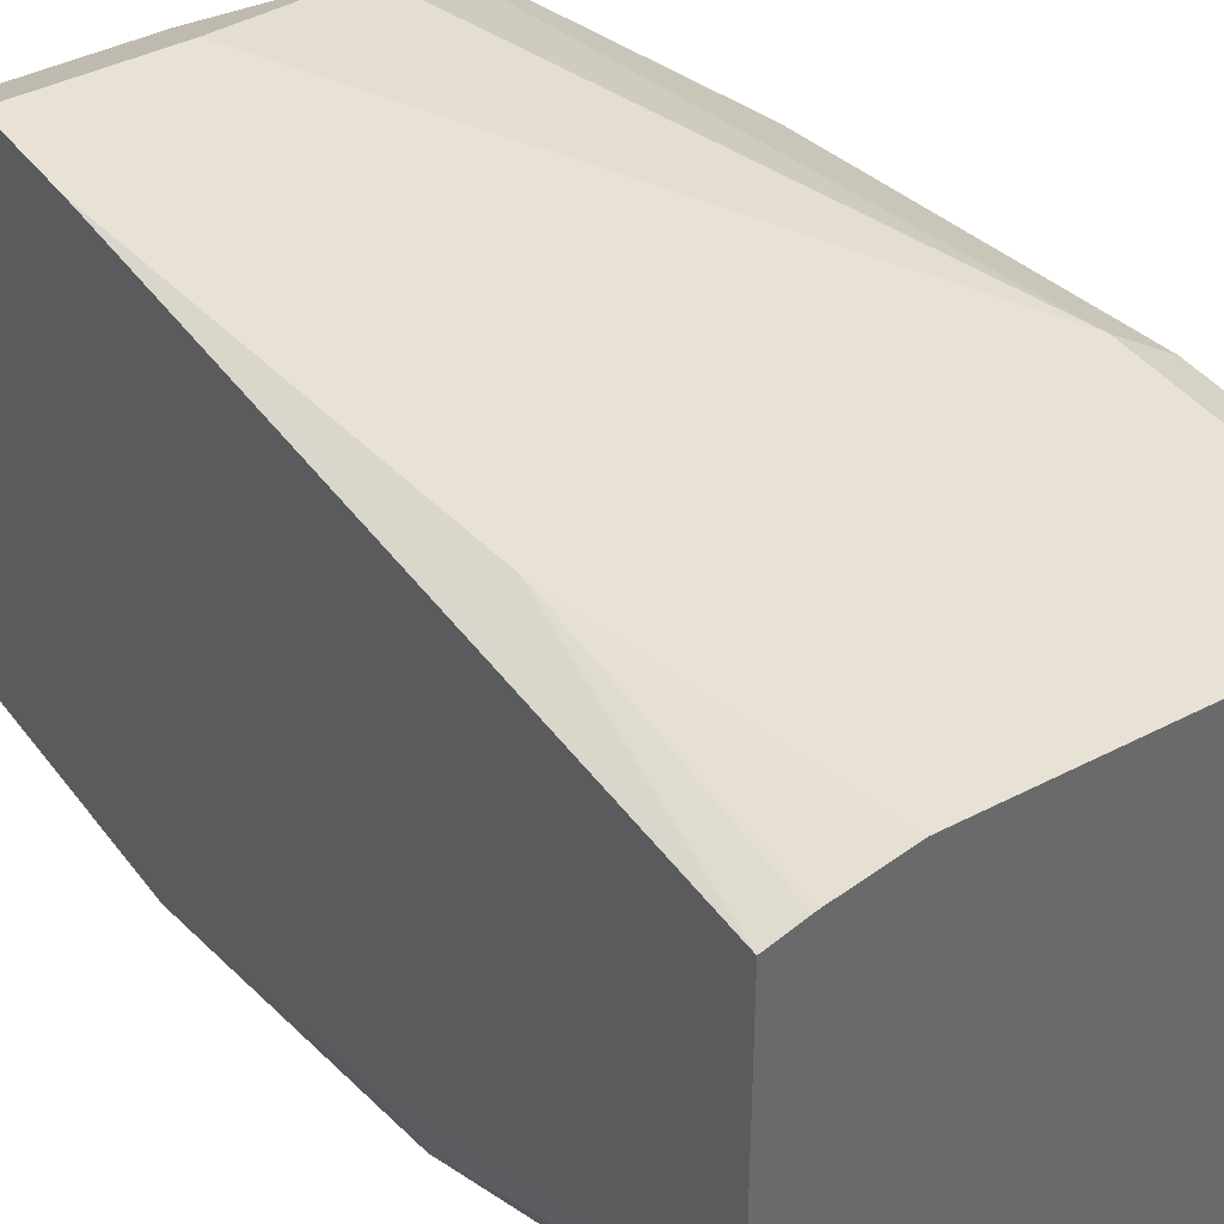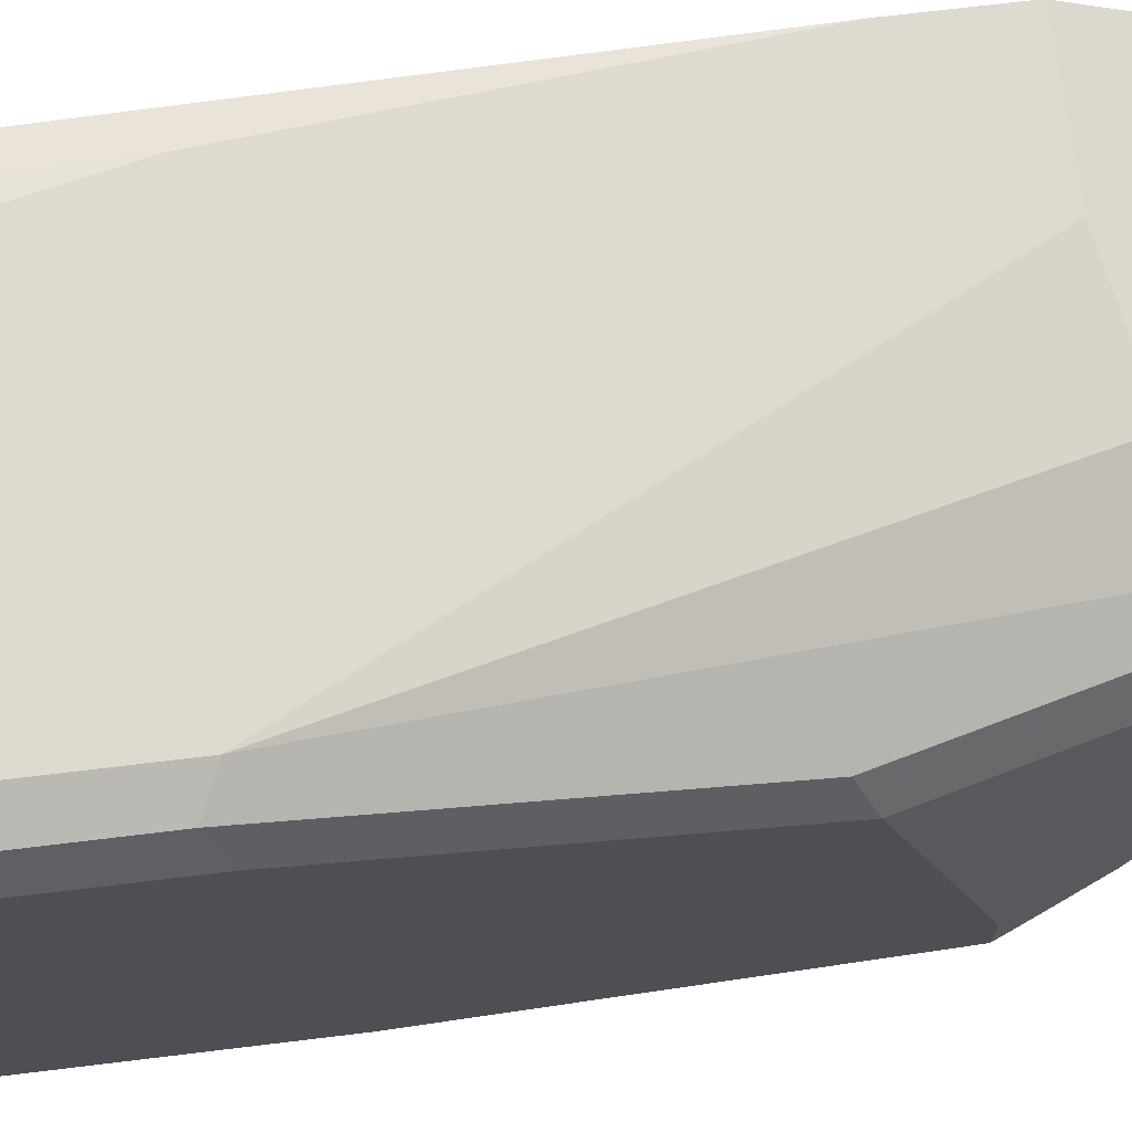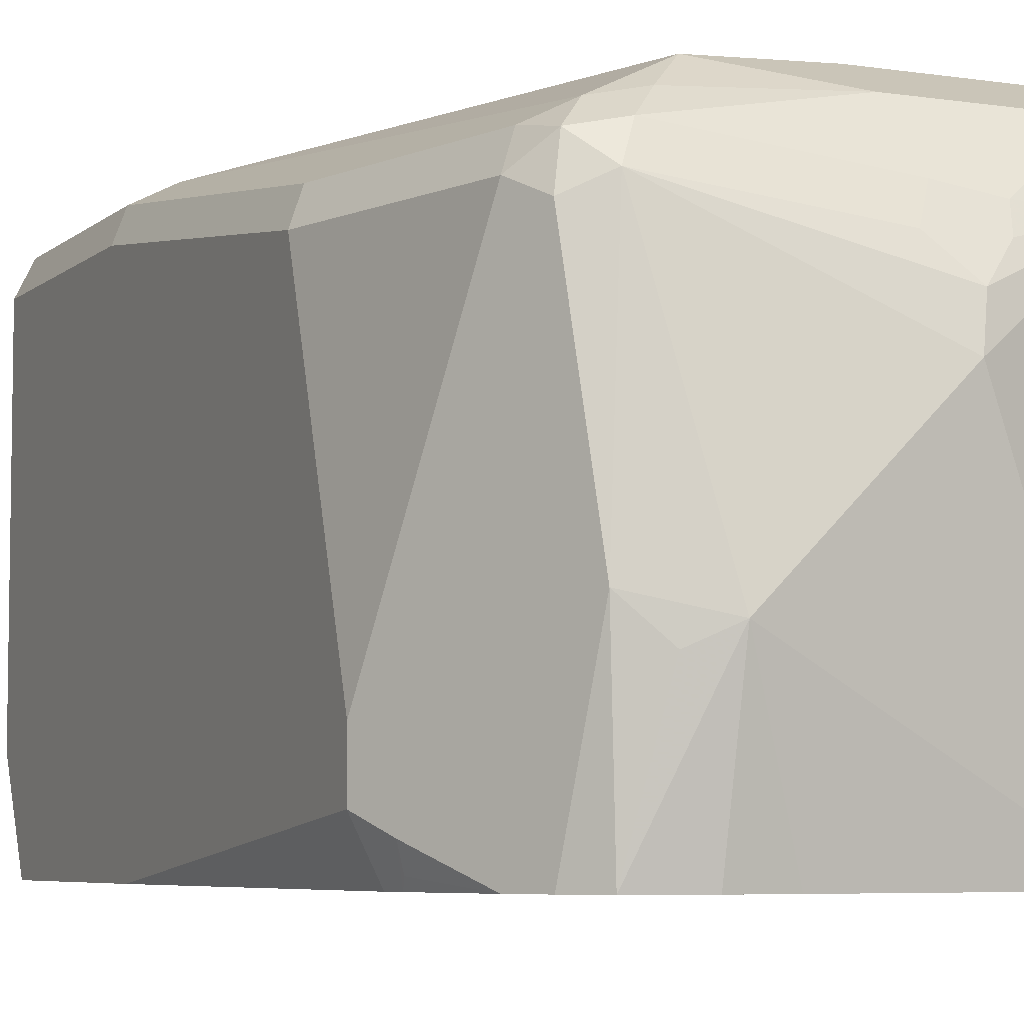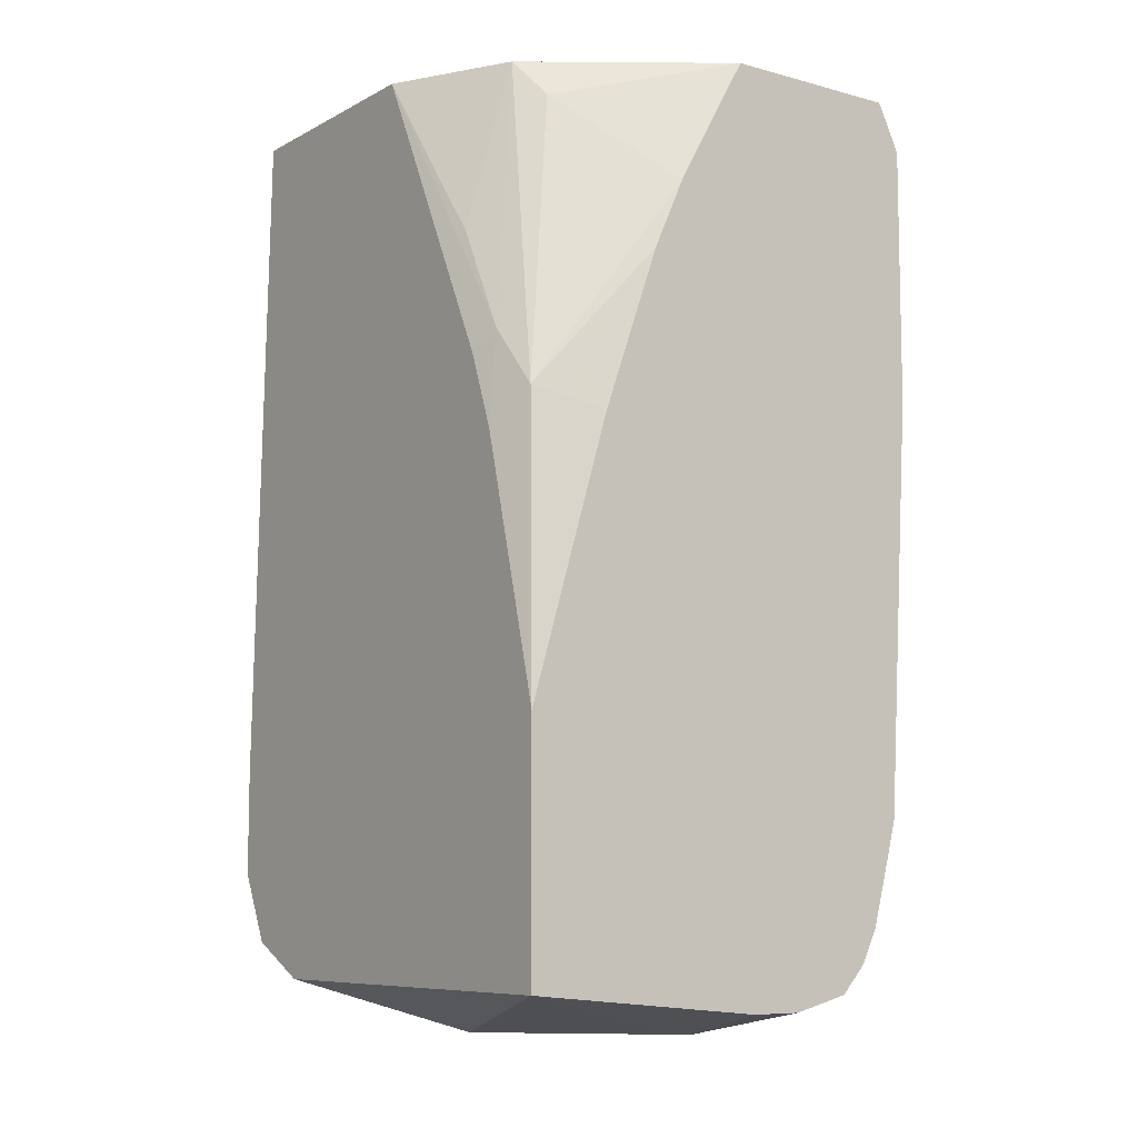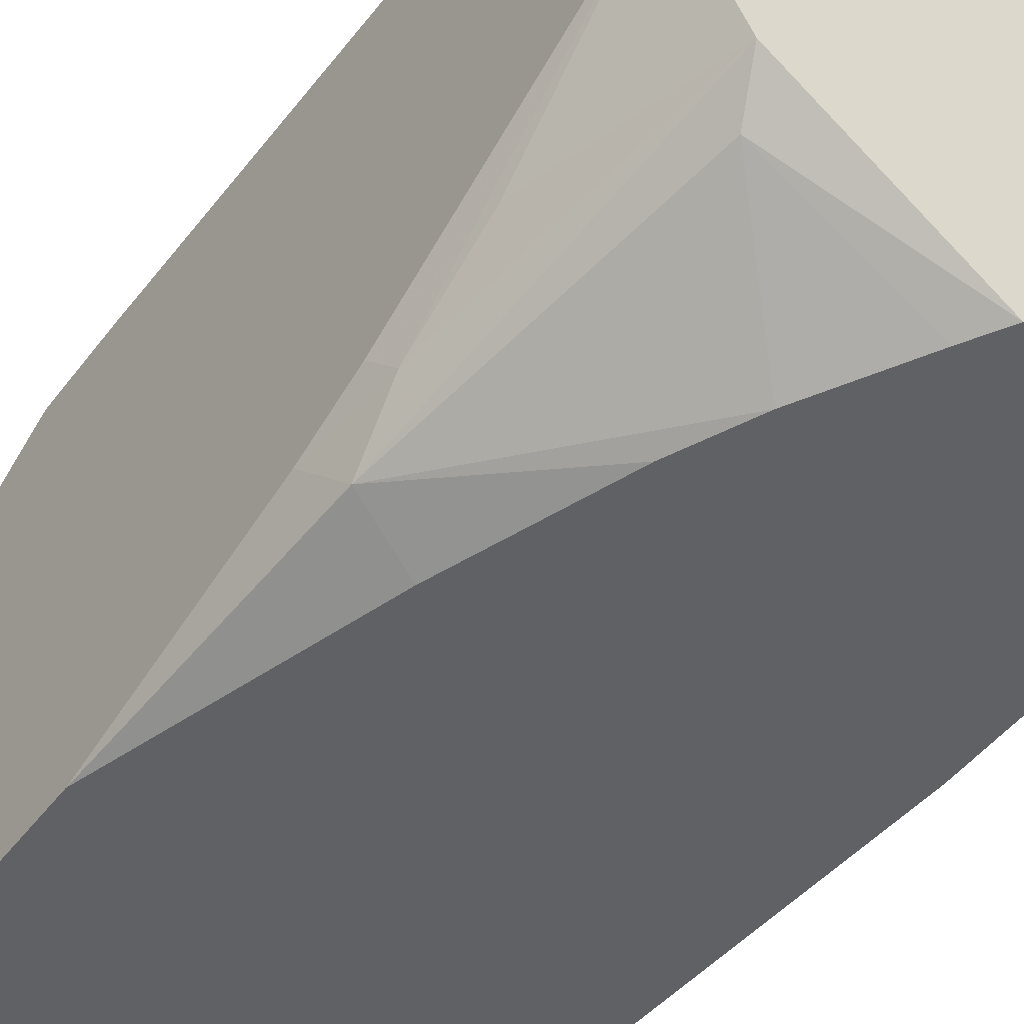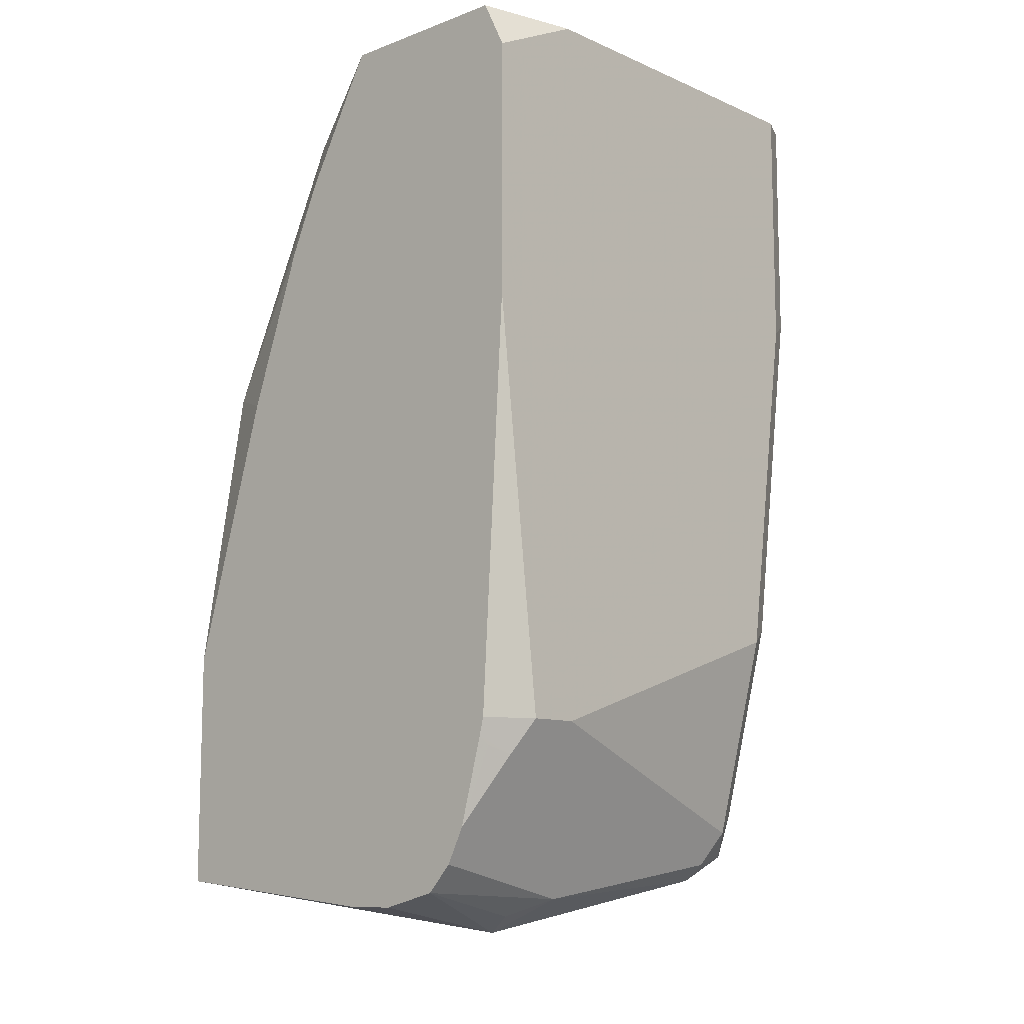
<metadata>
{"format":"obj","ext":"obj","renderer":"f3d","projection":"perspective","resolution":1024,"background":"white","views":[{"elev":40.0,"azim":147.0,"up":"+Z"},{"elev":70.8,"azim":-96.9,"up":"+Z"},{"elev":-5.9,"azim":-24.8,"up":"+Z"},{"elev":-8.3,"azim":144.1,"up":"+Y"},{"elev":-48.8,"azim":144.3,"up":"+Z"},{"elev":-10.3,"azim":-137.1,"up":"+Y"}]}
</metadata>
<code>
v -0.5043 -0.4034 0.5043
v -0.5883 -0.4202 0.4959
v -0.5155 -0.4483 0.4819
v -0.4132 -0.4034 0.5043
v -0.6724 -0.06728 0.5043
v -0.6388 -0.437 0.4707
v -0.6108 -0.4426 0.4763
v -0.6276 -0.4595 0.4595
v -0.5099 -0.4763 0.4426
v -0.4132 -0.4483 0.4819
v -0.4132 -0.3361 0.5043
v -0.6724 0.0984 0.5043
v -0.6948 -0.05607 0.4931
v -0.6612 -0.4258 0.4595
v -0.6556 -0.4539 0.4538
v -0.6388 -0.4707 0.437
v -0.5211 -0.4875 0.4202
v -0.4791 -0.4875 0.4202
v -0.4749 -0.479 0.437
v -0.4132 -0.4707 0.437
v -0.4132 0.0984 0.4884
v -0.4371 -0.06728 0.5043
v -0.6412 0.0984 0.5043
v -0.6948 0.0984 0.4931
v -0.706 -0.06728 0.4707
v -0.6948 -0.2914 0.4595
v -0.6724 -0.437 0.437
v -0.6612 -0.4595 0.4258
v -0.65 -0.4819 0.2802
v -0.6051 -0.5043 0.269
v -0.5043 -0.5043 0.3698
v -0.4987 -0.4987 0.3978
v -0.4132 -0.4707 0.1705
v -0.4132 0.0984 0.3289
v -0.4323 0.0984 0.4947
v -0.4354 0.0984 0.4956
v -0.4731 0.0984 0.5043
v -0.5043 0.06718 0.5043
v -0.706 0.0984 0.4707
v -0.706 -0.3026 0.437
v -0.706 -0.3698 0.2354
v -0.645 -0.4769 0.1705
v -0.6276 -0.4931 0.2578
v -0.6612 -0.4595 0.1705
v -0.6181 -0.4837 0.1705
v -0.6075 -0.4863 0.1705
v -0.5739 -0.4863 0.1705
v -0.4132 -0.3145 0.1705
v -0.4539 0.0984 0.2522
v -0.4132 -0.09826 0.2327
v -0.4203 -0.0841 0.2185
v -0.4203 -0.01683 0.2522
v -0.706 0.0984 0.2354
v -0.706 -0.3698 0.2017
v -0.6724 -0.437 0.1705
v -0.466 -0.1368 0.1705
v -0.4259 -0.1233 0.1905
v -0.4132 -0.1472 0.2144
v -0.4651 0.07279 0.2297
v -0.5715 0.0984 0.1705
v -0.6907 0.0984 0.1705
v -0.6947 0.09043 0.1705
v -0.706 0.06718 0.1705
v -0.6948 -0.3698 0.1793
v -0.6948 -0.3922 0.1905
v -0.706 -0.1009 0.1705
v -0.6892 -0.3866 0.1765
v -0.6875 -0.3814 0.1705
v -0.5031 -0.03247 0.1705
v -0.524 0.01391 0.1705
v -0.4539 0.0168 0.2185
v -0.5578 0.07479 0.1705
v -0.6904 -0.3698 0.1705
f 30 42 45
f 30 45 46
f 30 46 47
f 30 47 33
f 30 33 31
f 33 47 46
f 33 44 55
f 33 45 42
f 33 42 44
f 65 68 67
f 33 55 68
f 30 43 42
f 33 68 73
f 33 46 45
f 29 44 42
f 25 54 41
f 29 42 43
f 22 37 38
f 23 38 37
f 25 39 53
f 25 53 63
f 25 63 66
f 25 66 54
f 33 73 66
f 25 41 40
f 27 41 54
f 27 54 65
f 27 65 55
f 27 55 44
f 27 44 29
f 27 29 28
f 27 40 41
f 29 43 30
f 33 66 63
f 34 52 49
f 33 62 61
f 54 66 64
f 55 65 67
f 55 67 68
f 56 69 57
f 57 69 70
f 57 70 71
f 54 64 65
f 57 71 59
f 59 70 72
f 59 72 60
f 64 73 68
f 64 68 65
f 64 66 73
f 22 36 37
f 59 71 70
f 53 62 63
f 53 61 62
f 51 58 57
f 33 61 60
f 33 60 72
f 33 72 70
f 33 70 69
f 33 69 56
f 33 56 48
f 34 50 51
f 34 51 52
f 48 56 57
f 48 57 58
f 49 59 60
f 49 52 51
f 49 51 57
f 49 57 59
f 50 58 51
f 33 63 62
f 22 35 36
f 11 21 22
f 20 31 33
f 4 33 48
f 4 48 58
f 4 58 50
f 4 50 34
f 21 35 22
f 4 21 11
f 4 20 33
f 5 12 24
f 5 13 26
f 5 26 14
f 5 14 6
f 6 14 15
f 6 15 8
f 6 8 7
f 5 24 13
f 8 15 16
f 4 10 20
f 3 8 9
f 1 2 3
f 1 3 10
f 1 10 4
f 1 4 11
f 1 11 22
f 1 22 38
f 3 9 10
f 1 38 23
f 1 12 5
f 1 5 2
f 2 6 7
f 2 7 3
f 2 5 6
f 3 7 8
f 1 23 12
f 8 16 17
f 4 34 21
f 9 17 18
f 14 27 15
f 14 26 40
f 14 40 27
f 15 27 28
f 15 28 16
f 16 29 30
f 13 40 26
f 16 30 31
f 16 32 17
f 8 17 9
f 17 32 18
f 18 32 20
f 18 20 19
f 20 32 31
f 16 31 32
f 13 25 40
f 16 28 29
f 13 24 39
f 13 39 25
f 9 18 19
f 10 19 20
f 12 23 37
f 12 37 36
f 12 36 35
f 12 35 21
f 9 19 10
f 12 34 49
f 12 49 60
f 12 60 61
f 12 61 53
f 12 53 39
f 12 21 34
f 12 39 24

</code>
